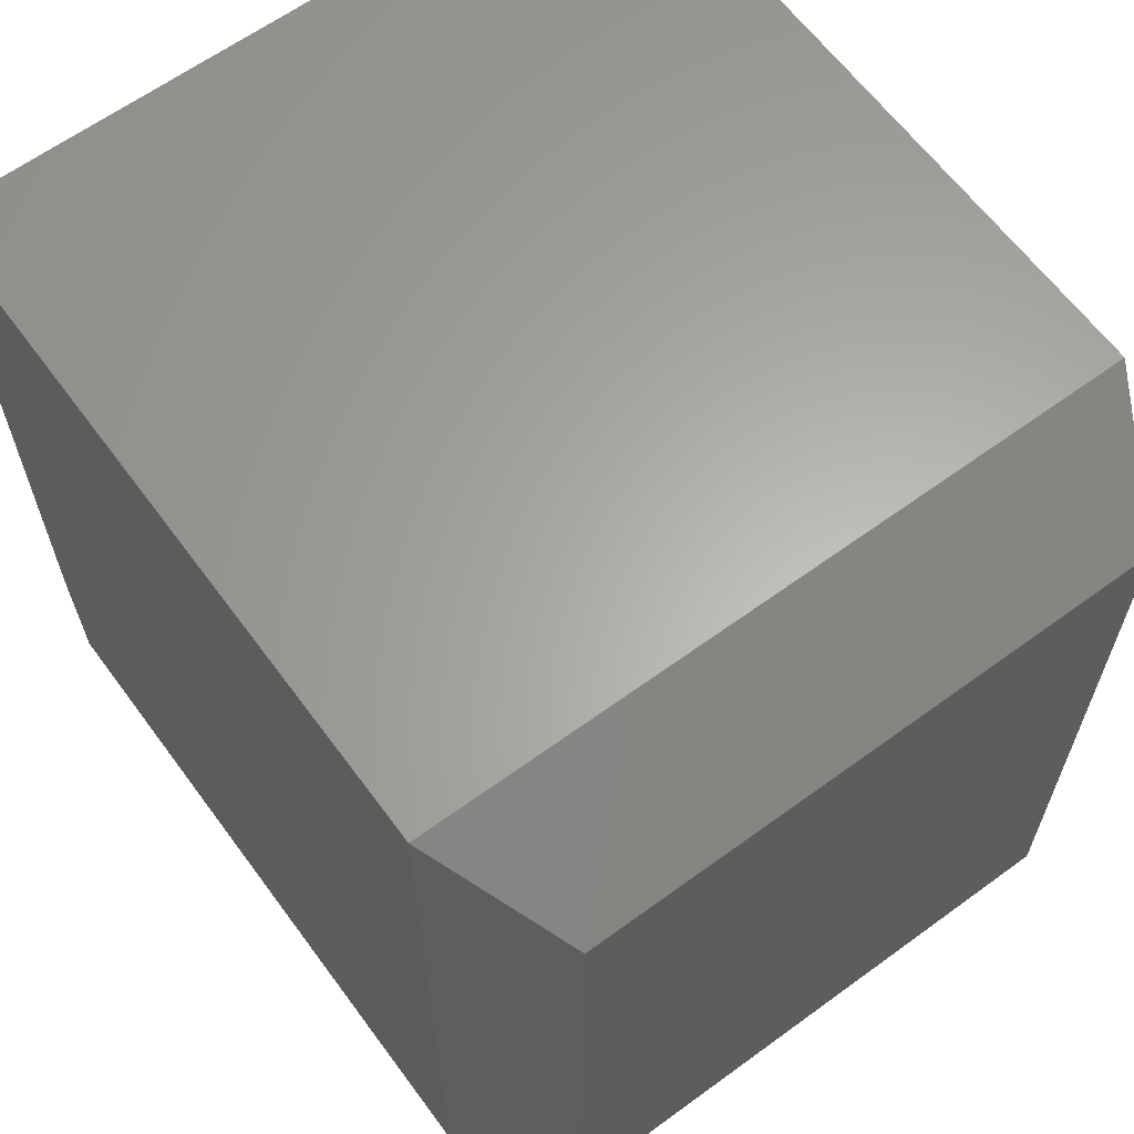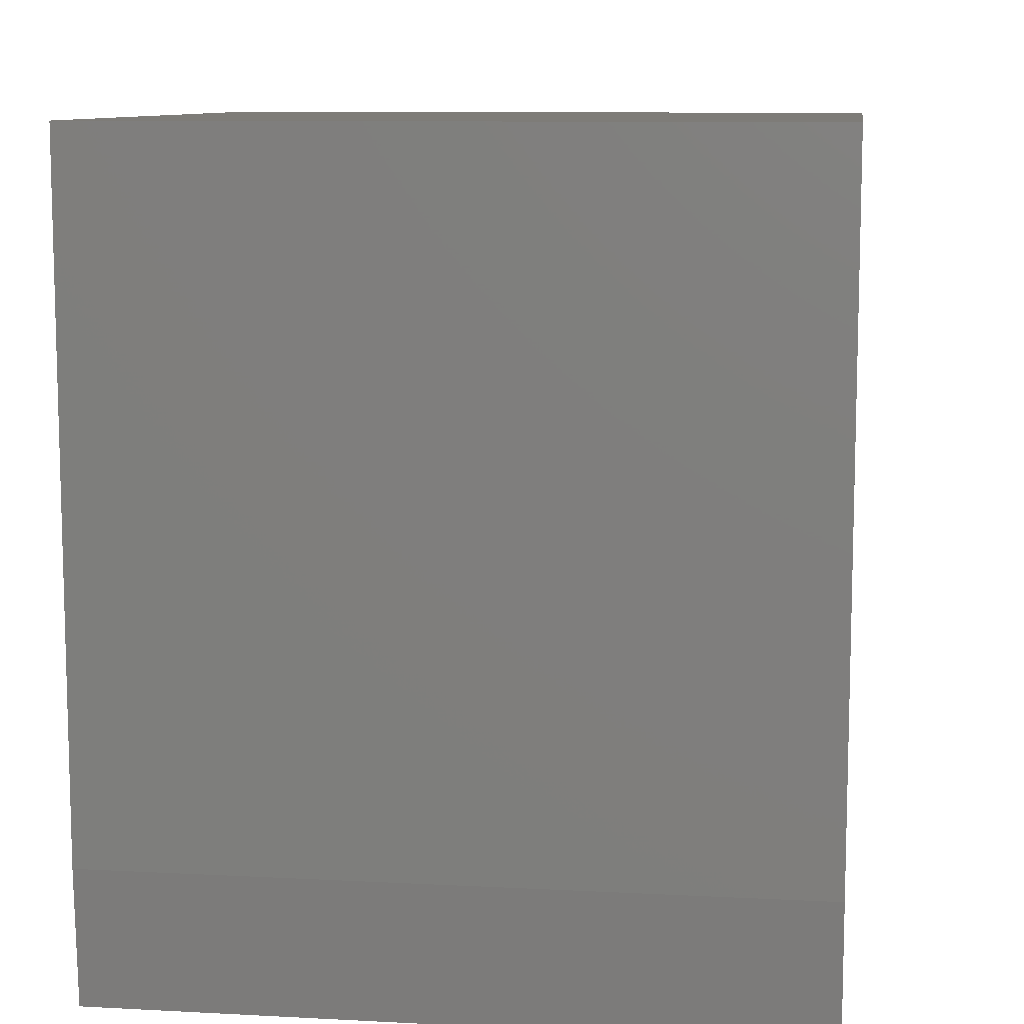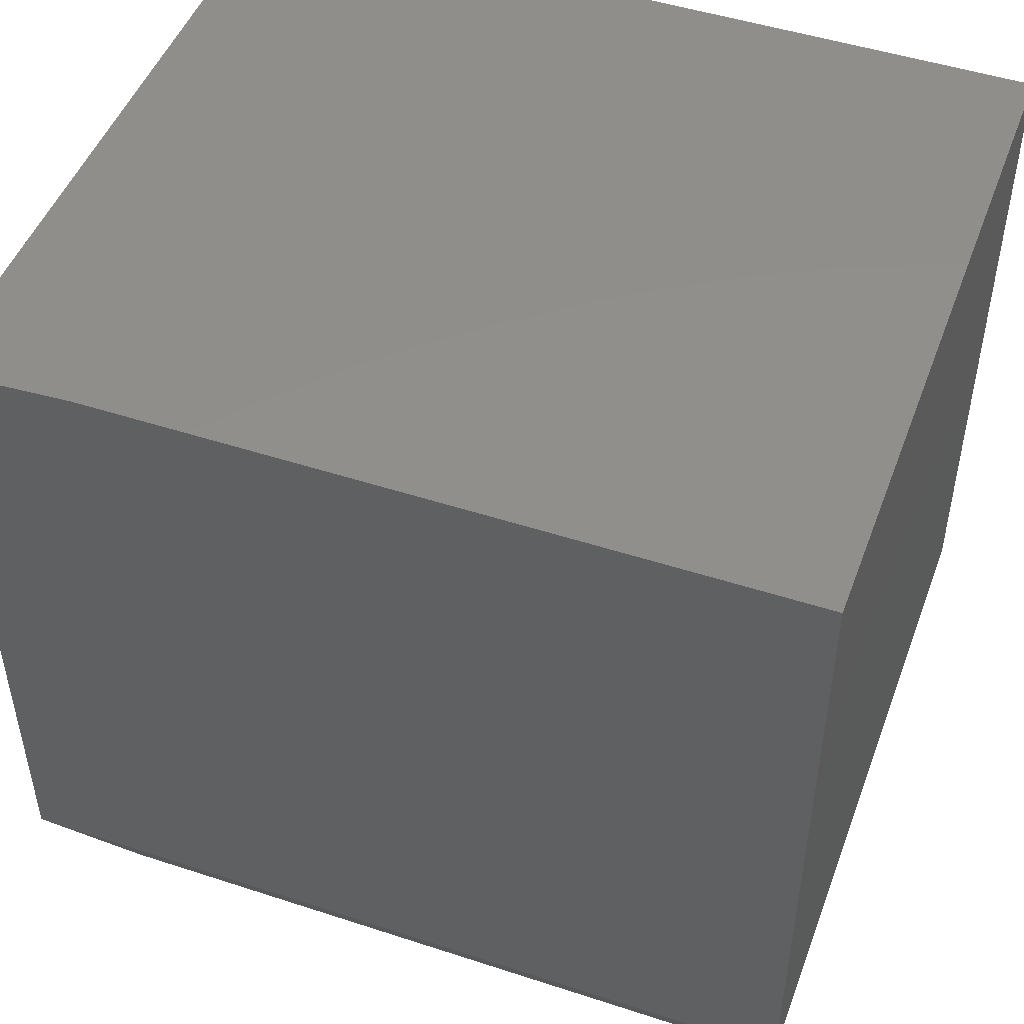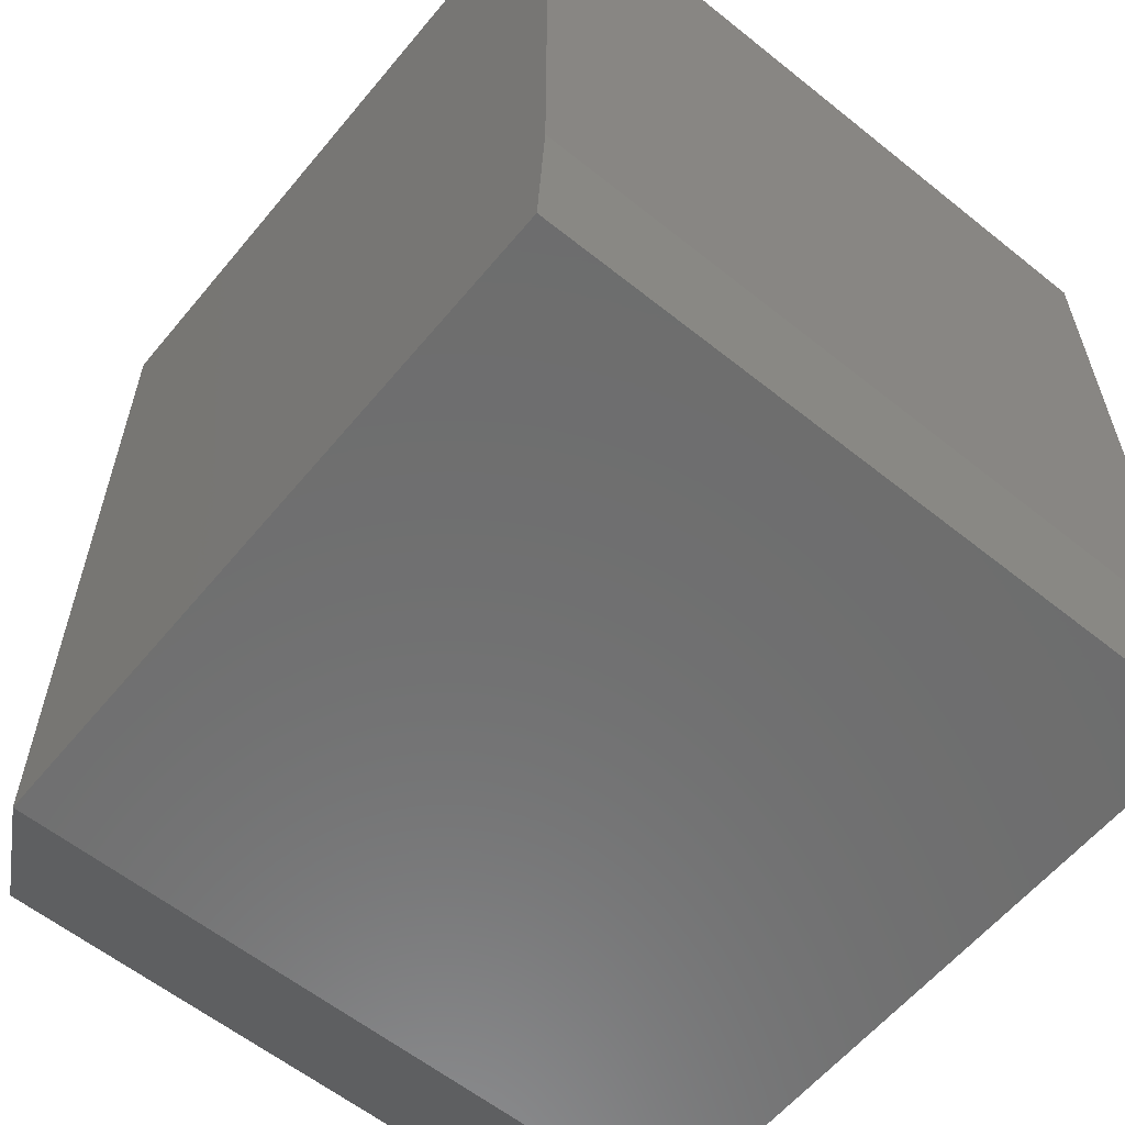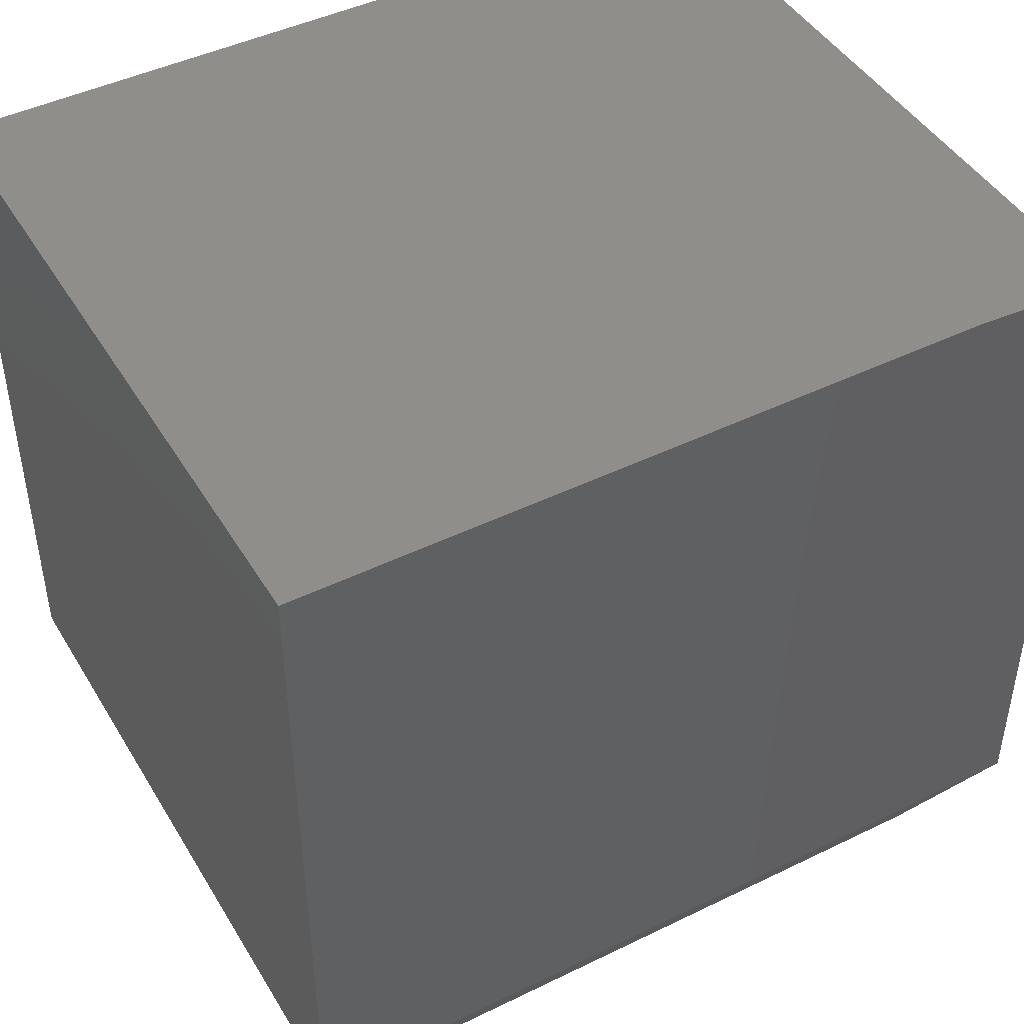
<metadata>
{"format":"stl","ext":"stl","renderer":"f3d","projection":"perspective","resolution":1024,"background":"white","views":[{"elev":63.2,"azim":-36.4,"up":"+Z"},{"elev":9.7,"azim":-172.2,"up":"+Z"},{"elev":48.3,"azim":-69.9,"up":"+Y"},{"elev":-59.6,"azim":140.6,"up":"+Z"},{"elev":45.3,"azim":60.6,"up":"+Y"}]}
</metadata>
<code>
# stl→obj: 14 verts, 24 faces
v 1.388e-17 -0.6328 -8.498e-34
v 4.592e-17 -0.6328 0.75
v 0 -0.007812 0
v 4.592e-17 0 0.75
v 7.654e-18 0 0.125
v 0.6474 -0.6328 0.75
v 0.6474 -0.6328 -3.964e-17
v 0.6474 0 0.75
v 0.6474 -0.007812 -3.964e-17
v 0.6474 0 0.125
v 0.0625 -0.75 0.0625
v 0.5849 -0.75 0.0625
v 0.0625 -0.75 0.6875
v 0.5849 -0.75 0.6875
f 1 2 3
f 3 2 4
f 3 4 5
f 6 7 8
f 8 7 9
f 8 9 10
f 3 9 1
f 1 9 7
f 5 4 10
f 10 4 8
f 3 5 9
f 9 5 10
f 11 12 13
f 13 12 14
f 8 4 6
f 6 4 2
f 6 2 14
f 14 2 13
f 7 6 12
f 12 6 14
f 1 7 11
f 11 7 12
f 2 1 13
f 13 1 11

</code>
